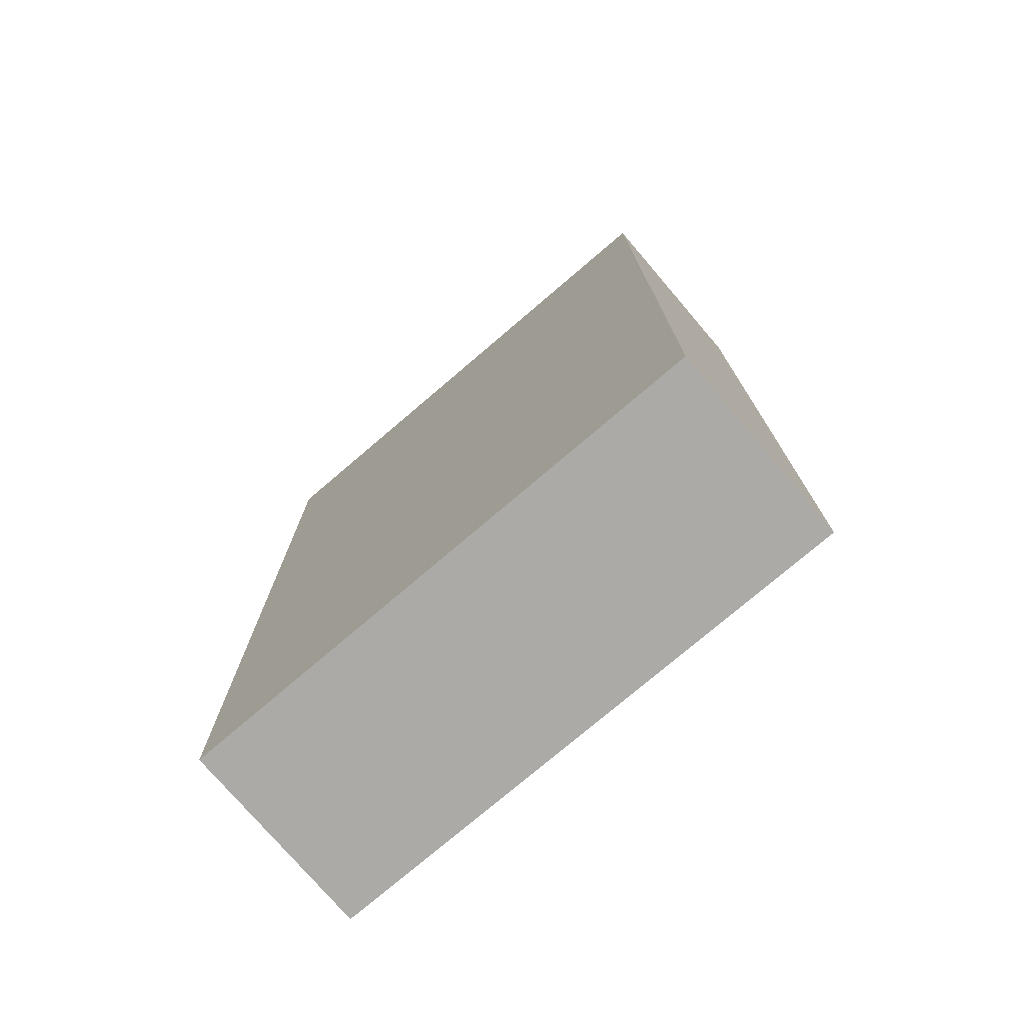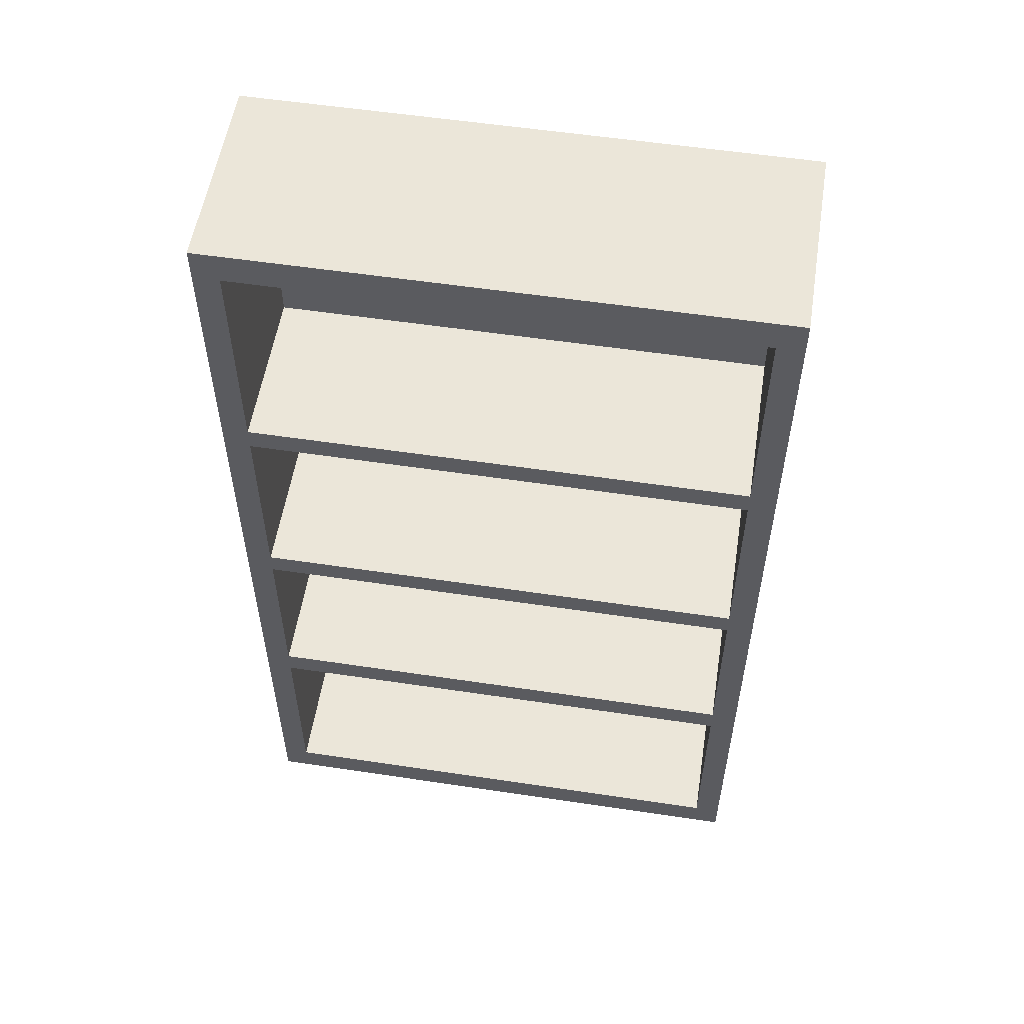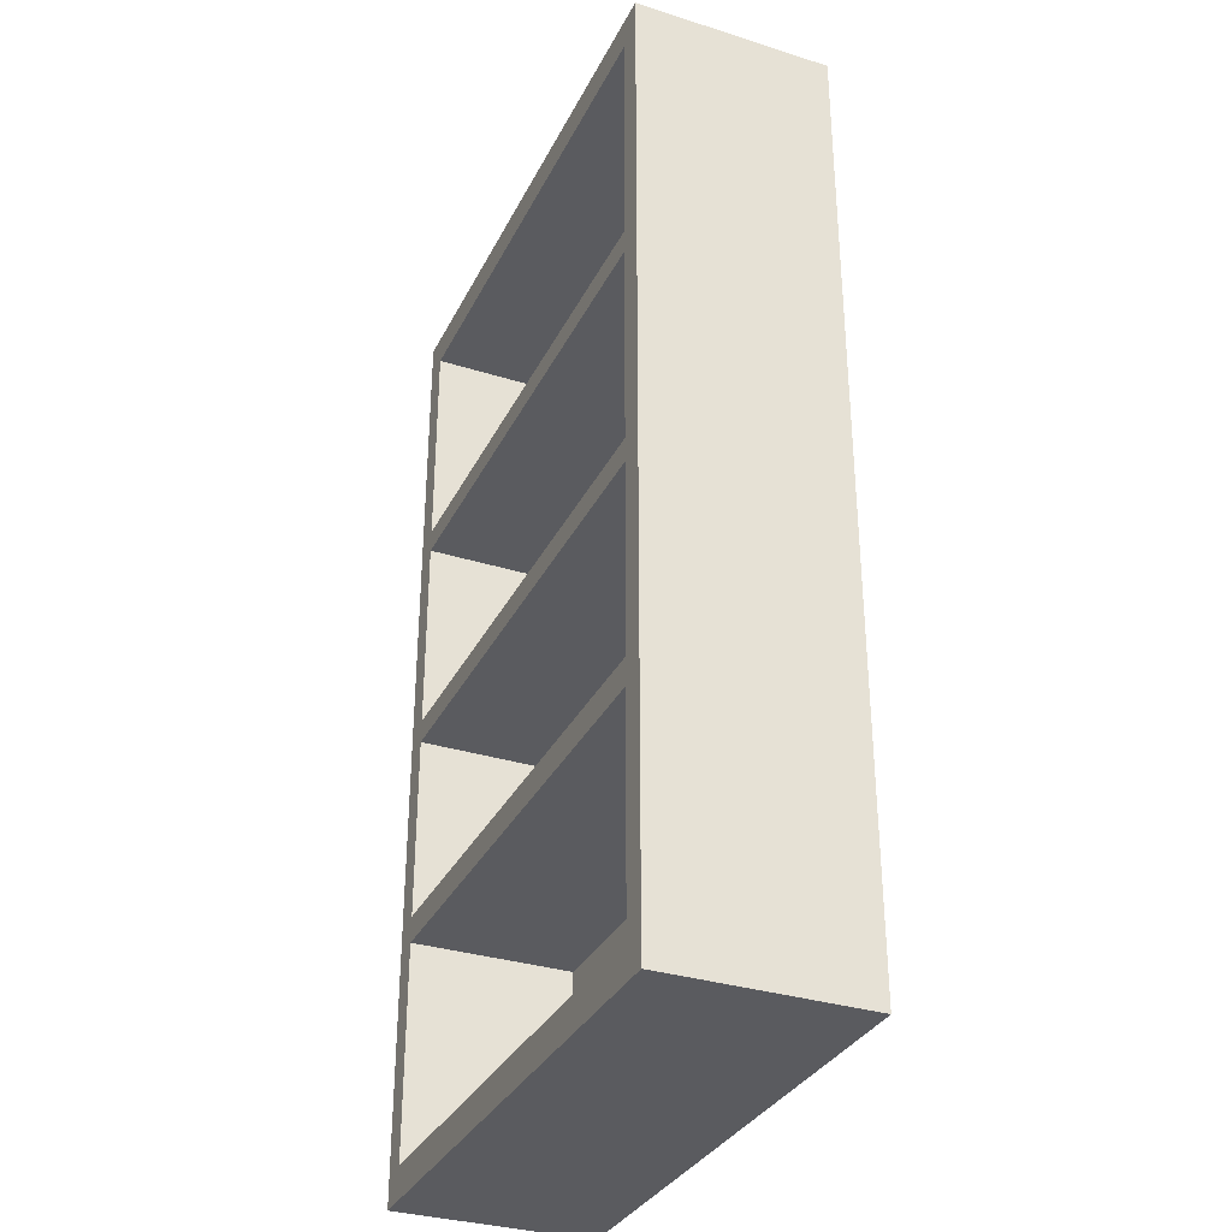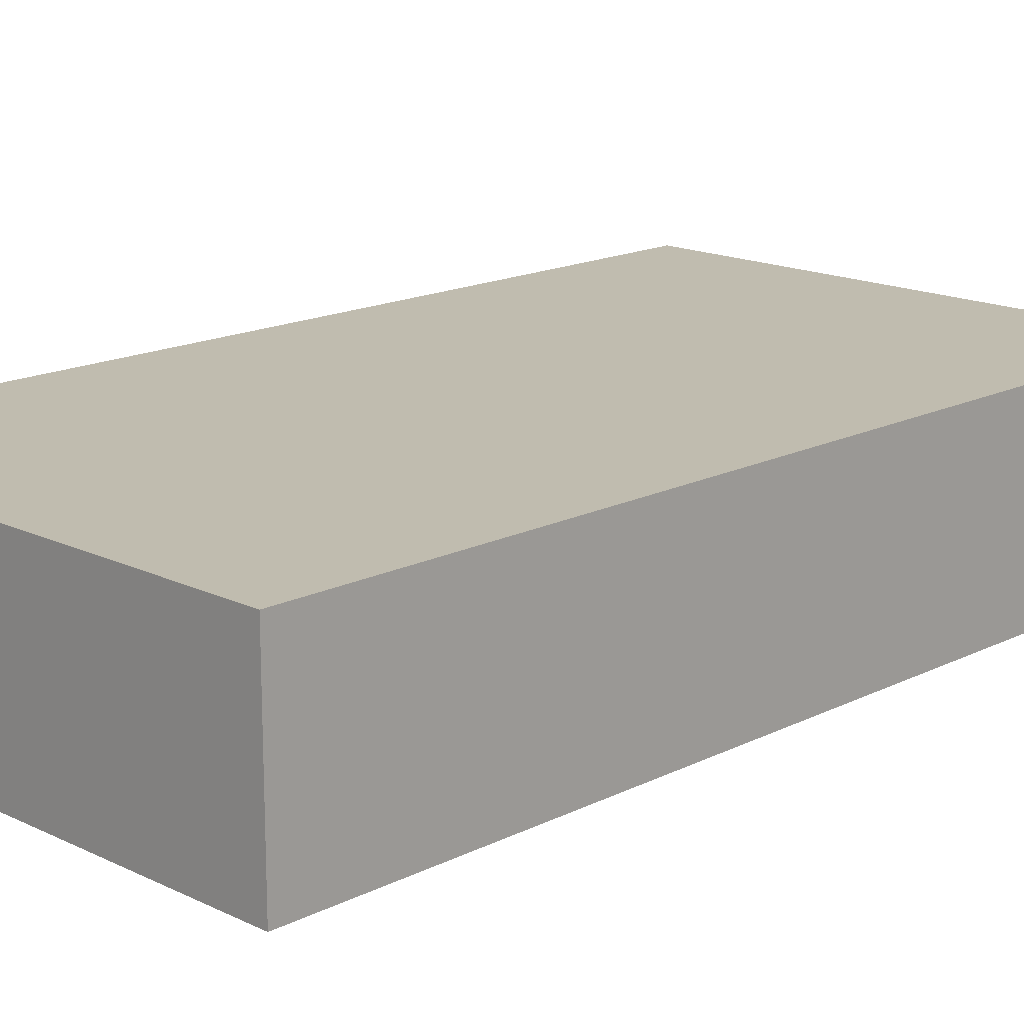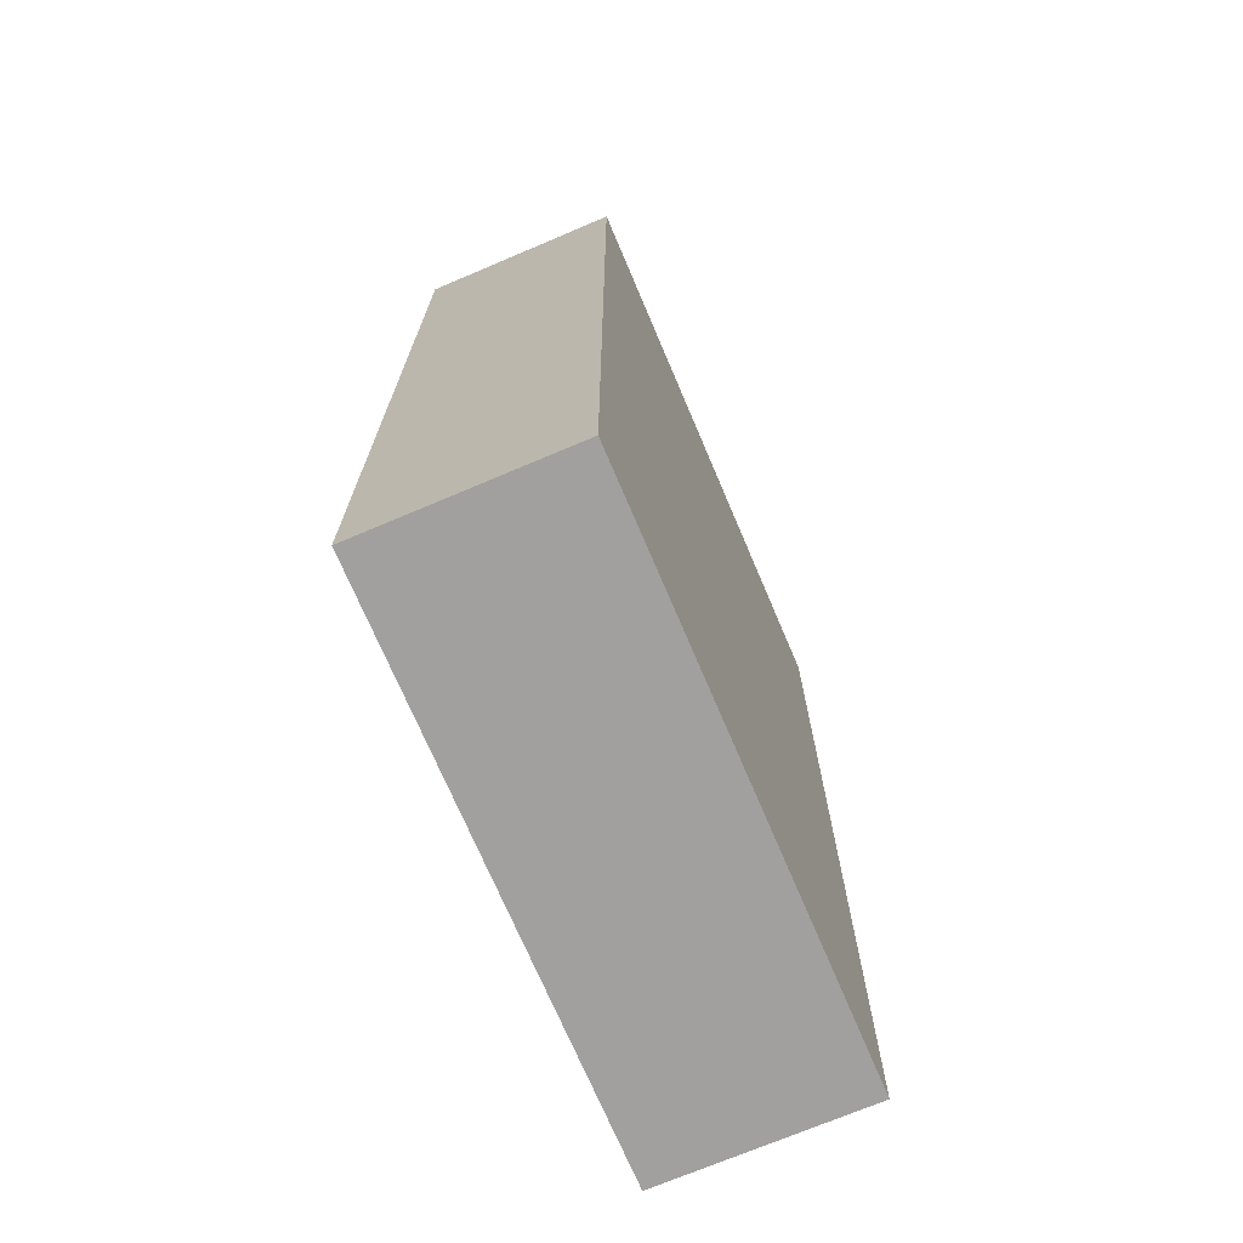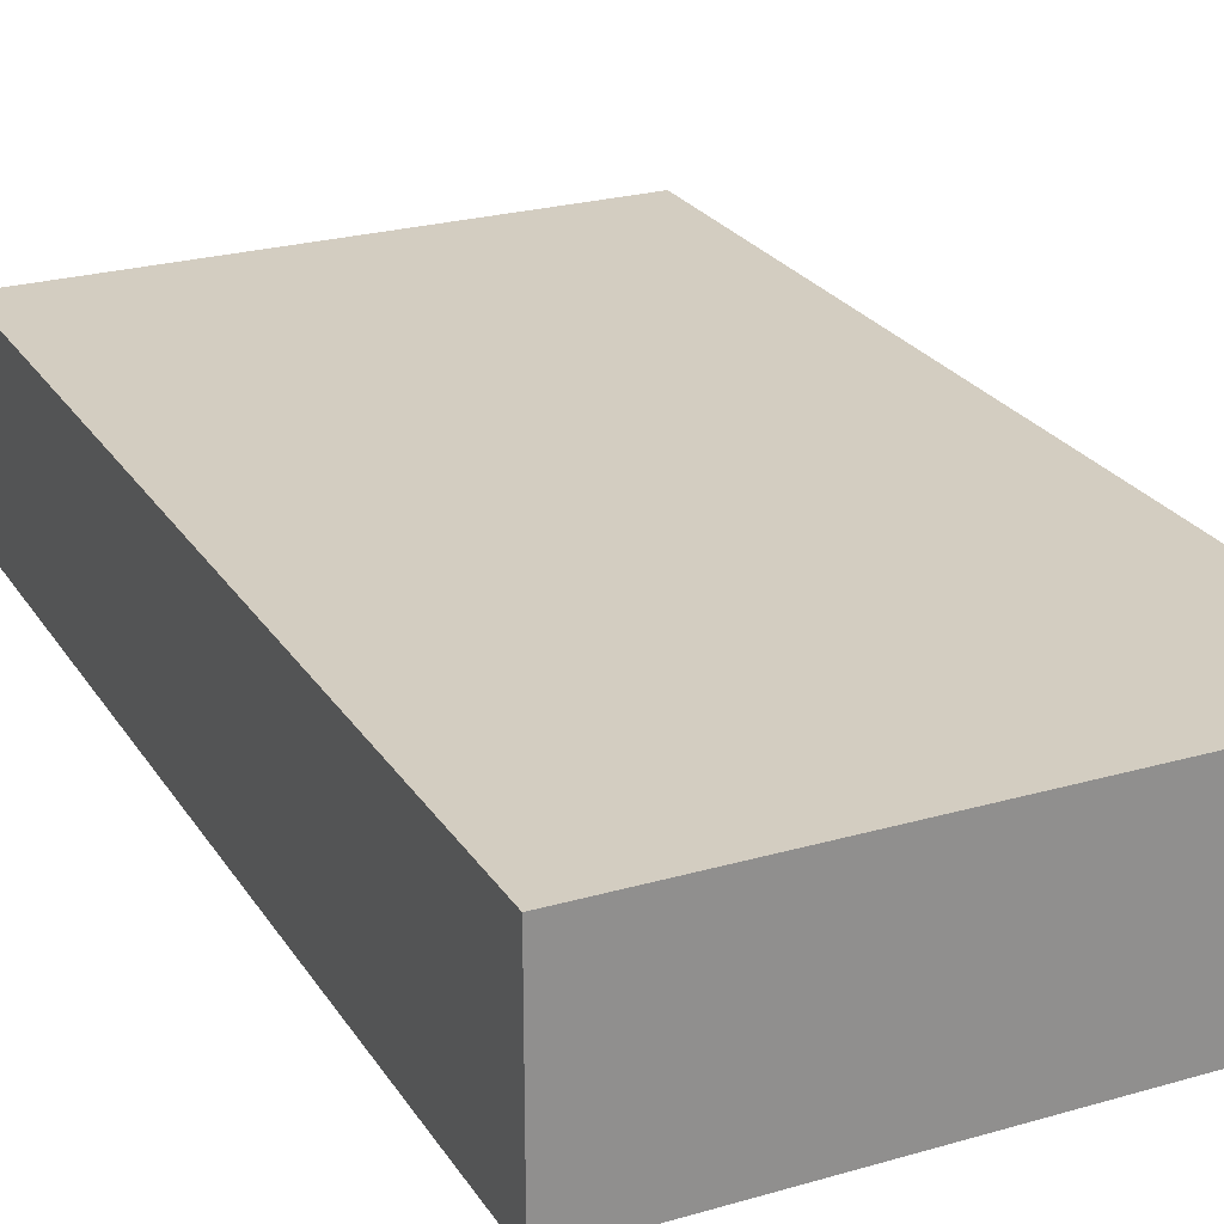
<metadata>
{"format":"obj","ext":"obj","renderer":"f3d","projection":"perspective","resolution":1024,"background":"white","views":[{"elev":-76.0,"azim":-139.5,"up":"+Z"},{"elev":55.5,"azim":9.0,"up":"+Z"},{"elev":-33.0,"azim":66.6,"up":"+Z"},{"elev":16.3,"azim":44.5,"up":"+Y"},{"elev":-71.8,"azim":113.0,"up":"+Z"},{"elev":24.8,"azim":-25.2,"up":"+Y"}]}
</metadata>
<code>
v 0.2199 -0.1053 -0.3984
v -0.2199 -0.1053 -0.3984
v -0.2199 -0.1053 0.2008
v -0.2199 0.03871 -0.3984
v -0.2199 -0.1053 -0.1855
v -0.2199 0.03871 0.2008
v 0.2199 -0.1053 0.2008
v 0.2199 -0.1053 -0.1855
v -0.2199 -0.1053 0.001086
v 0.2199 0.03871 -0.3984
v -0.2199 0.03871 -0.1855
v -0.2199 0.03871 0.001086
v 0.2199 -0.1053 0.001086
v 0.2199 0.03871 0.2008
v 0.2199 0.03871 -0.1855
v 0.2199 0.03871 0.001086
v -0.243 0.07071 0.4291
v 0.243 0.07071 -0.4269
v -0.243 0.07071 -0.4269
v 0.243 0.07071 0.4291
v -0.243 -0.1053 -0.4269
v 0.243 -0.1053 0.4291
v 0.243 -0.1053 -0.4269
v -0.243 -0.1053 0.4291
v 0.2199 -0.1053 -0.3984
v -0.2199 -0.1053 -0.3984
v -0.2199 -0.1053 0.4006
v -0.2199 -0.1053 -0.2092
v -0.2199 -0.1053 0.2008
v 0.2199 -0.1053 0.4006
v 0.2199 -0.1053 -0.2092
v -0.2199 0.03871 -0.3984
v -0.2199 -0.1053 -0.1855
v -0.2199 -0.1053 0.1801
v -0.2199 0.03871 0.2008
v 0.2199 -0.1053 0.2008
v 0.2199 0.03871 0.4006
v 0.2199 -0.1053 -0.1855
v 0.2199 0.03871 -0.2092
v -0.2199 0.03871 -0.2092
v -0.2199 -0.1053 -0.01996
v -0.2199 -0.1053 0.001086
v -0.2199 0.03871 0.4006
v 0.2199 -0.1053 0.1801
v 0.2199 -0.1053 -0.01996
v 0.2199 0.03871 -0.3984
v -0.2199 0.03871 -0.1855
v -0.2199 0.03871 0.001086
v 0.2199 -0.1053 0.001086
v 0.2199 0.03871 0.2008
v 0.2199 0.03871 -0.01996
v -0.2199 0.03871 -0.01996
v -0.2199 0.03871 0.1801
v 0.2199 0.03871 0.1801
v 0.2199 0.03871 -0.1855
v 0.2199 0.03871 0.001086
f 2 1 4
f 10 4 1
f 3 7 6
f 5 8 11
f 14 6 7
f 15 11 8
f 9 13 12
f 16 12 13
f 17 18 19
f 18 17 20
f 18 21 19
f 21 17 19
f 17 22 20
f 22 18 20
f 21 18 23
f 17 21 24
f 22 17 24
f 18 22 23
f 23 25 21
f 21 26 24
f 24 27 22
f 25 23 22
f 26 21 25
f 24 26 28
f 24 29 27
f 30 22 27
f 25 22 31
f 32 28 26
f 24 28 33
f 24 34 29
f 35 27 29
f 36 22 30
f 27 37 30
f 31 22 38
f 39 25 31
f 28 32 40
f 33 28 38
f 24 33 41
f 24 42 34
f 29 34 36
f 27 35 43
f 44 22 36
f 37 36 30
f 37 27 43
f 38 22 45
f 31 38 28
f 25 39 46
f 28 39 31
f 39 32 46
f 32 39 40
f 39 28 40
f 47 41 33
f 24 41 42
f 48 34 42
f 44 36 34
f 35 37 43
f 49 22 44
f 36 37 50
f 45 22 49
f 51 38 45
f 41 47 52
f 42 41 49
f 34 48 53
f 34 54 44
f 37 35 50
f 54 49 44
f 45 49 41
f 38 51 55
f 41 51 45
f 51 47 55
f 47 51 52
f 51 41 52
f 48 54 53
f 54 34 53
f 49 54 56
f 54 48 56

</code>
